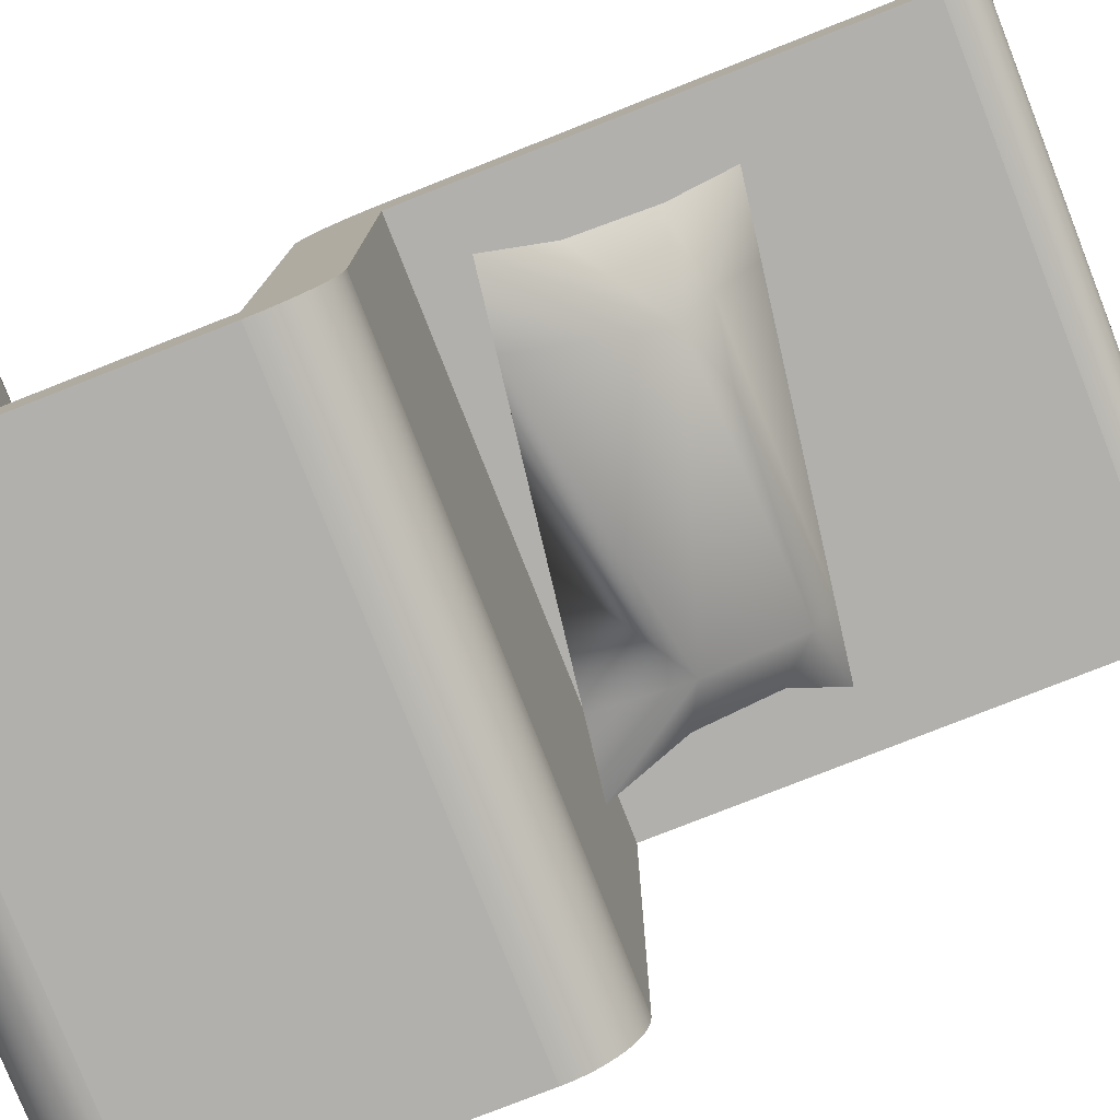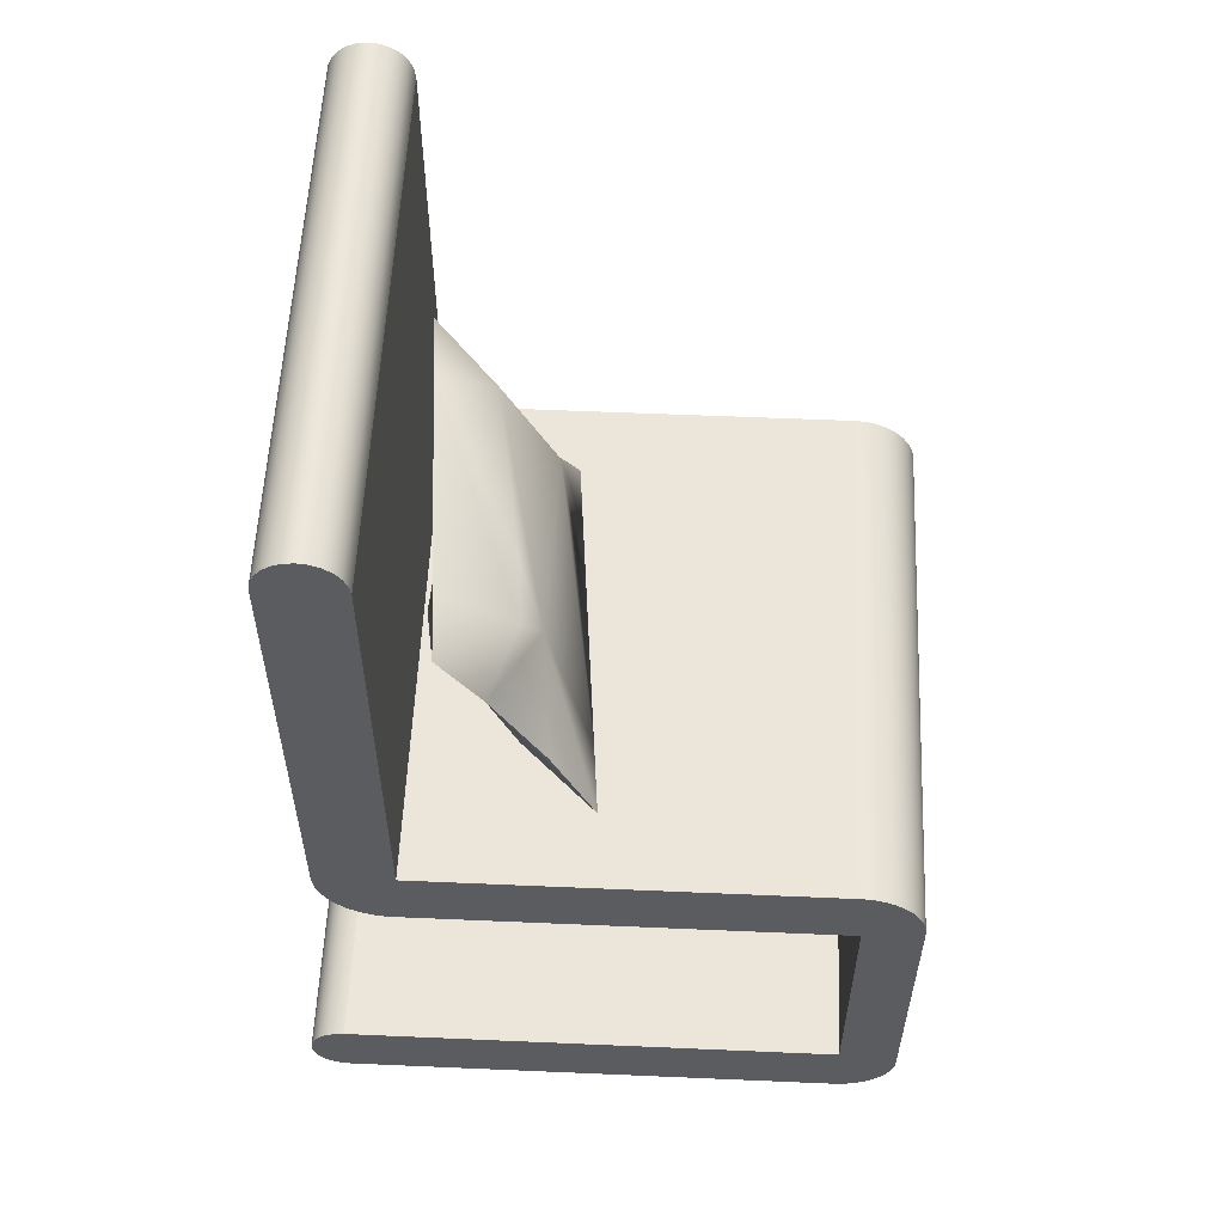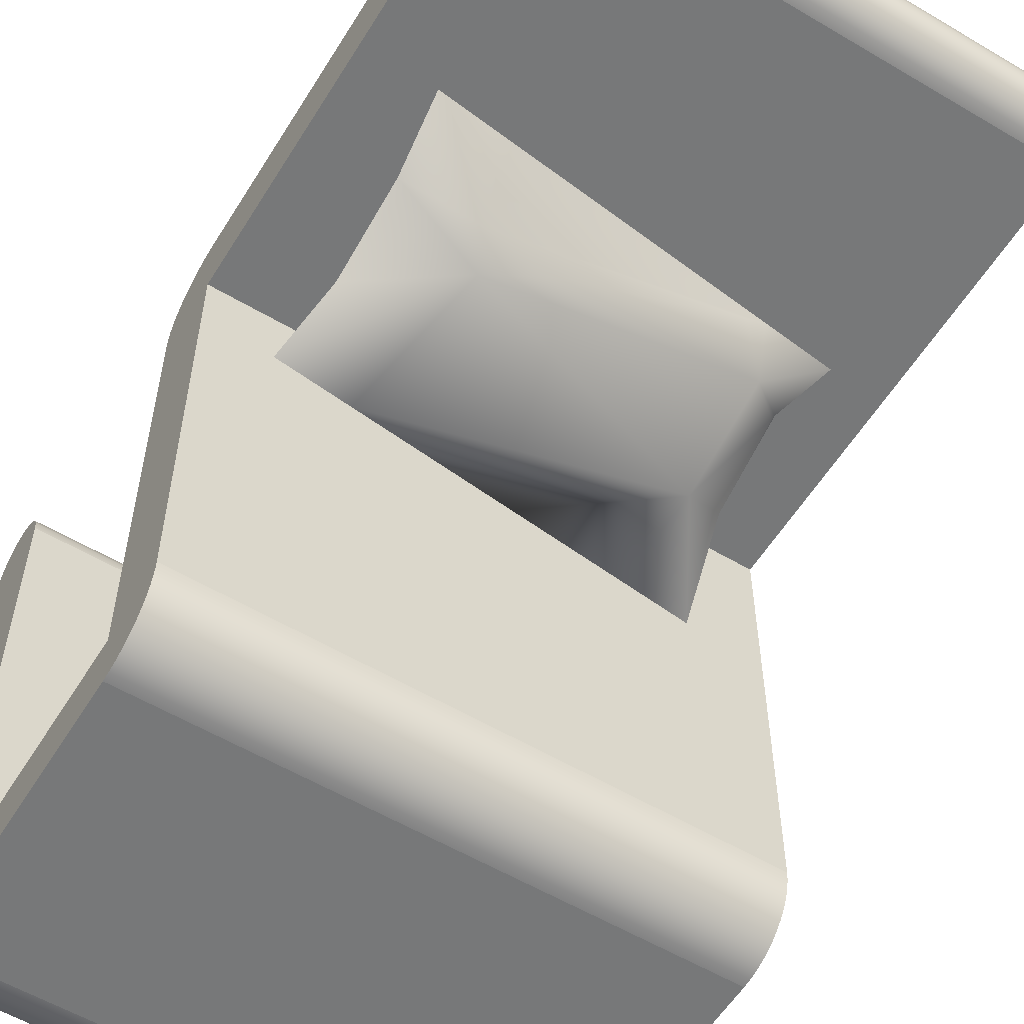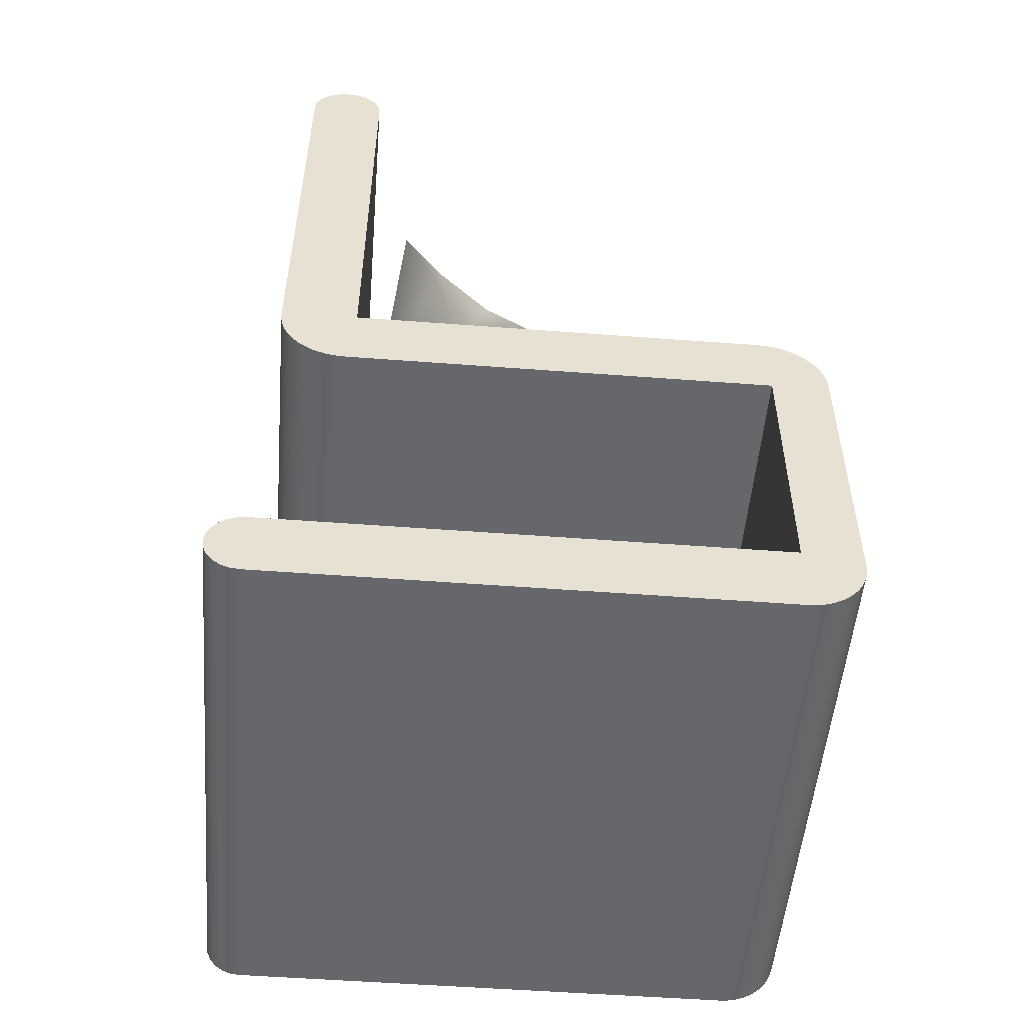
<metadata>
{"format":"obj","ext":"obj","renderer":"f3d","projection":"perspective","resolution":1024,"background":"white","views":[{"elev":-78.7,"azim":111.5,"up":"+Z"},{"elev":56.3,"azim":92.6,"up":"+Y"},{"elev":-57.4,"azim":148.4,"up":"+Z"},{"elev":-52.1,"azim":85.3,"up":"+Y"}]}
</metadata>
<code>
v -0.1095 0.07314 0.03917
v 0.0799 0.1705 0.09172
v -0.04744 0.1484 0.08764
v 0.02167 0.1013 0.03968
v 0.1103 0.2367 0.08178
v -0.1007 0.1406 0.09242
v -0.001974 0.05441 -0.01909
v 0.1551 0.1165 0.02124
v 0.1128 0.2419 0.08099
v 0.1741 0.251 0.07549
v -0.1415 0.1562 0.08466
v -0.09679 0.04037 -0.01058
v 0.165 0.1962 0.04555
v -0.11 0.209 0.101
v -0.15 0.1595 0.08303
v -0.1714 0.1999 0.1065
v -0.1565 0.03154 -0.005227
v -0.1059 0.1126 0.006342
v 0.131 0.07409 -0.03101
v 0.172 0.1983 0.04176
v 0.1126 0.2069 0.0209
v -0.1378 0.09058 0.03983
v 0.1925 0.0832 -0.03653
v 0.1778 0.1334 -0.001293
v -0.1139 0.1896 0.0524
v -0.09475 0.2079 0.09388
v -0.1443 0.09457 0.03998
v -0.1376 0.09772 0.0341
v 0.1014 0.1815 0.0057
v 0.1643 0.1965 0.03782
v 0.05018 0.1976 0.0265
v -0.1482 0.1575 0.0798
v -0.2191 0.03062 0.111
v 0.2262 0.4061 0.111
v 0.2262 0.03062 0.111
v -0.2191 0.4061 0.111
v 0.2262 0.4061 0.1745
v 0.2262 0.03062 -0.2301
v -0.2191 0.4061 0.1745
v 0.2262 0.4143 0.1121
v 0.2262 0.02762 0.1745
v -0.2191 0.03062 -0.2301
v 0.2262 0.03016 -0.2372
v -0.2191 0.02762 0.1745
v -0.2191 0.4143 0.1734
v -0.2191 0.4143 0.1121
v 0.2262 0.02876 -0.2442
v 0.2262 0.4143 0.1734
v -0.2191 0.03016 -0.2372
v -0.2191 0.02876 -0.2442
v 0.2262 0.422 0.1153
v 0.2262 0.02647 -0.251
v -0.2191 0.02647 -0.251
v 0.2262 0.02015 0.174
v -0.2191 0.422 0.1703
v -0.2191 0.422 0.1153
v 0.2262 0.02331 -0.2574
v 0.2262 0.422 0.1703
v -0.2191 0.02331 -0.2574
v -0.2191 0.02015 0.174
v 0.2262 0.4286 0.1203
v 0.2262 0.01281 0.1726
v 0.2262 0.01935 -0.2633
v -0.2191 0.4286 0.1652
v -0.2191 0.4286 0.1203
v 0.2262 0.4286 0.1652
v -0.2191 0.01935 -0.2633
v -0.2191 0.01281 0.1726
v 0.2262 0.01464 -0.2687
v -0.2191 0.4336 0.1269
v 0.2262 0.4336 0.1269
v -0.2191 0.01464 -0.2687
v 0.2262 0.005727 0.1702
v 0.2262 0.00927 -0.2734
v -0.2191 0.4336 0.1586
v 0.2262 0.4336 0.1586
v -0.2191 0.00927 -0.2734
v -0.2191 0.005727 0.1702
v -0.2191 0.4368 0.1345
v -0.2191 0.4368 0.151
v 0.2262 0.4368 0.1345
v 0.2262 -0.000986 0.1669
v 0.2262 0.003335 -0.2774
v -0.2191 0.003335 -0.2774
v 0.2262 0.4368 0.151
v -0.2191 -0.000986 0.1669
v -0.2191 0.4379 0.1428
v 0.2262 0.4379 0.1428
v 0.2262 -0.007207 0.1627
v 0.2262 -0.003067 -0.2805
v -0.2191 -0.003067 -0.2805
v -0.2191 -0.007207 0.1627
v 0.2262 -0.01283 0.1578
v 0.2262 -0.009827 -0.2828
v -0.2191 -0.009827 -0.2828
v -0.2191 -0.01283 0.1578
v -0.2191 -0.01777 0.1521
v 0.2262 -0.01683 -0.2842
v -0.2191 -0.01683 -0.2842
v 0.2262 -0.01777 0.1521
v -0.2191 -0.02193 0.1459
v 0.2262 -0.02193 0.1459
v -0.2191 -0.02395 -0.2847
v 0.2262 -0.02395 -0.2847
v -0.2191 -0.02524 0.1392
v 0.2262 -0.02524 0.1392
v -0.2191 -0.2602 -0.2847
v -0.2191 -0.02764 0.1321
v 0.2262 -0.02764 0.1321
v 0.2262 -0.2602 -0.2847
v -0.2191 -0.2494 -0.2367
v -0.2191 -0.0291 0.1248
v 0.2262 -0.0291 0.1248
v 0.2262 -0.2496 -0.2367
v -0.2191 -0.2667 -0.2843
v -0.2191 -0.2584 0.196
v -0.2191 -0.02959 -0.2367
v 0.2262 -0.02959 0.1173
v 0.2262 -0.2584 0.196
v 0.2262 -0.02959 -0.2367
v 0.2262 -0.2667 -0.2843
v -0.2191 -0.2647 0.2008
v -0.2191 -0.2536 0.1897
v -0.2191 -0.02959 0.1173
v 0.2262 -0.2647 0.2008
v 0.2262 -0.2536 0.1897
v -0.2191 -0.2731 -0.283
v -0.2191 -0.2719 0.2038
v -0.2191 -0.2506 0.1824
v -0.2191 -0.2496 0.1746
v 0.2262 -0.2506 0.1824
v 0.2262 -0.2719 0.2038
v 0.2262 -0.2731 -0.283
v -0.2191 -0.2494 0.2078
v 0.2262 -0.2496 0.1746
v -0.2191 -0.2792 -0.2809
v 0.2262 -0.2797 0.2048
v -0.2191 -0.2496 0.2078
v 0.2262 -0.2792 -0.2809
v -0.2191 -0.2797 0.2048
v -0.2191 -0.2851 -0.278
v 0.2262 -0.2876 0.2038
v 0.2262 -0.2851 -0.278
v -0.2191 -0.2876 0.2038
v -0.2191 -0.2905 -0.2744
v 0.2262 -0.2948 0.2008
v 0.2262 -0.2905 -0.2744
v -0.2191 -0.2948 0.2008
v -0.2191 -0.2954 -0.2701
v 0.2262 -0.3011 0.196
v 0.2262 -0.2954 -0.2701
v -0.2191 -0.2996 -0.2652
v -0.2191 -0.3011 0.196
v 0.2262 -0.2996 -0.2652
v -0.2191 -0.3059 0.1897
v 0.2262 -0.3033 -0.2598
v -0.2191 -0.3033 -0.2598
v 0.2262 -0.3059 0.1897
v -0.2191 -0.3089 0.1824
v -0.2191 -0.3061 -0.254
v 0.2262 -0.3061 -0.254
v 0.2262 -0.3089 0.1824
v -0.2191 -0.3082 -0.2478
v 0.2262 -0.3082 -0.2478
v -0.2191 -0.3099 0.1746
v -0.2191 -0.3095 -0.2415
v 0.2262 -0.3099 0.1746
v -0.2191 -0.3099 -0.235
v 0.2262 -0.3095 -0.2415
v 0.2262 -0.3099 -0.235
g mesh1_mesh1-geometry
f 1 2 3
f 3 2 1
f 1 4 2
f 2 4 1
f 5 3 2
f 2 3 5
f 1 3 6
f 6 3 1
f 1 7 4
f 4 7 1
f 4 8 2
f 2 8 4
f 3 5 9
f 9 5 3
f 10 5 2
f 2 5 10
f 6 3 9
f 9 3 6
f 11 1 6
f 6 1 11
f 1 12 7
f 7 12 1
f 7 8 4
f 4 8 7
f 8 13 2
f 2 13 8
f 5 10 9
f 9 10 5
f 13 10 2
f 2 10 13
f 14 6 9
f 9 6 14
f 1 11 15
f 15 11 1
f 16 11 6
f 6 11 16
f 12 1 17
f 17 1 12
f 18 7 12
f 12 7 18
f 19 8 7
f 7 8 19
f 13 8 20
f 20 8 13
f 9 10 21
f 21 10 9
f 10 13 20
f 20 13 10
f 16 6 14
f 14 6 16
f 14 9 21
f 21 9 14
f 11 16 15
f 15 16 11
f 15 22 1
f 1 22 15
f 22 17 1
f 1 17 22
f 17 18 12
f 12 18 17
f 7 18 19
f 19 18 7
f 8 19 23
f 23 19 8
f 8 24 20
f 20 24 8
f 21 10 20
f 20 10 21
f 16 14 25
f 25 14 16
f 21 26 14
f 14 26 21
f 16 25 15
f 15 25 16
f 22 15 27
f 27 15 22
f 17 22 27
f 27 22 17
f 17 28 18
f 18 28 17
f 18 29 19
f 19 29 18
f 29 23 19
f 19 23 29
f 8 23 24
f 24 23 8
f 24 30 20
f 20 30 24
f 30 21 20
f 20 21 30
f 26 25 14
f 14 25 26
f 26 21 31
f 31 21 26
f 25 32 15
f 15 32 25
f 32 27 15
f 15 27 32
f 28 17 27
f 27 17 28
f 28 32 18
f 18 32 28
f 25 29 18
f 18 29 25
f 29 24 23
f 23 24 29
f 30 24 29
f 29 24 30
f 21 30 29
f 29 30 21
f 25 26 31
f 31 26 25
f 31 21 29
f 29 21 31
f 32 25 18
f 18 25 32
f 32 28 27
f 27 28 32
f 25 31 29
f 29 31 25
g mesh2_mesh2-geometry
l 17 12
l 17 27
l 27 15
l 15 16
l 14 16
l 14 9
l 9 10
l 20 10
l 24 20
l 23 24
l 19 23
g mesh3_mesh3-geometry
f 33 34 35
f 34 33 36
f 37 35 34
f 38 33 35
f 33 39 36
f 36 40 34
f 41 35 37
f 37 34 40
f 33 38 42
f 35 43 38
f 33 44 39
f 36 39 45
f 40 36 46
f 41 47 35
f 39 41 37
f 37 40 48
f 43 42 38
f 42 49 33
f 35 47 43
f 50 44 33
f 41 39 44
f 37 45 39
f 36 45 46
f 46 51 40
f 41 52 47
f 48 40 51
f 45 37 48
f 42 43 49
f 50 33 49
f 47 49 43
f 53 44 50
f 44 54 41
f 46 45 55
f 51 46 56
f 41 57 52
f 52 50 47
f 48 51 58
f 48 55 45
f 49 47 50
f 59 44 53
f 50 52 53
f 54 44 60
f 54 57 41
f 46 55 56
f 56 61 51
f 57 53 52
f 58 51 61
f 55 48 58
f 59 60 44
f 53 57 59
f 60 62 54
f 54 63 57
f 56 55 64
f 61 56 65
f 58 61 66
f 58 64 55
f 67 60 59
f 63 59 57
f 62 60 68
f 62 69 54
f 54 69 63
f 56 64 65
f 70 61 65
f 66 61 71
f 64 58 66
f 72 60 67
f 59 63 67
f 72 68 60
f 68 73 62
f 62 74 69
f 69 67 63
f 65 64 75
f 61 70 71
f 65 75 70
f 66 71 76
f 76 64 66
f 67 69 72
f 77 68 72
f 73 68 78
f 73 74 62
f 77 69 74
f 64 76 75
f 79 71 70
f 70 75 80
f 76 71 81
f 69 77 72
f 77 78 68
f 78 82 73
f 73 83 74
f 74 84 77
f 85 75 76
f 71 79 81
f 70 80 79
f 75 85 80
f 76 81 85
f 84 78 77
f 82 78 86
f 82 83 73
f 84 74 83
f 87 81 79
f 79 80 87
f 88 80 85
f 85 81 88
f 84 86 78
f 86 89 82
f 82 90 83
f 83 91 84
f 81 87 88
f 80 88 87
f 91 86 84
f 89 86 92
f 89 90 82
f 91 83 90
f 91 92 86
f 92 93 89
f 89 94 90
f 90 95 91
f 95 92 91
f 93 92 96
f 93 94 89
f 95 90 94
f 95 96 92
f 97 93 96
f 93 98 94
f 94 99 95
f 99 96 95
f 93 97 100
f 99 97 96
f 100 98 93
f 99 94 98
f 101 100 97
f 99 101 97
f 102 98 100
f 98 103 99
f 100 101 102
f 103 101 99
f 102 104 98
f 103 98 104
f 105 102 101
f 103 105 101
f 106 104 102
f 104 107 103
f 102 105 106
f 103 108 105
f 109 104 106
f 107 104 110
f 107 111 103
f 108 106 105
f 103 112 108
f 113 104 109
f 106 108 109
f 114 110 104
f 110 115 107
f 107 116 111
f 103 111 117
f 103 117 112
f 112 109 108
f 118 104 113
f 109 112 113
f 119 110 114
f 114 104 120
f 115 110 121
f 115 122 107
f 107 122 116
f 111 116 123
f 114 117 111
f 112 117 124
f 120 104 118
f 113 124 118
f 124 113 112
f 125 110 119
f 119 114 126
f 117 114 120
f 125 121 110
f 121 127 115
f 115 128 122
f 125 116 122
f 116 126 123
f 111 123 129
f 111 130 114
f 117 118 124
f 118 117 120
f 116 125 119
f 126 114 131
f 126 116 119
f 132 121 125
f 127 121 133
f 127 128 115
f 132 122 128
f 122 132 125
f 131 123 126
f 123 131 129
f 111 129 130
f 111 130 134
f 114 130 135
f 135 131 114
f 132 133 121
f 133 136 127
f 136 128 127
f 128 137 132
f 135 129 131
f 129 135 130
f 134 130 138
f 132 139 133
f 136 133 139
f 136 140 128
f 137 128 140
f 137 139 132
f 139 141 136
f 141 140 136
f 140 142 137
f 137 143 139
f 141 139 143
f 141 144 140
f 142 140 144
f 142 143 137
f 143 145 141
f 145 144 141
f 144 146 142
f 142 147 143
f 145 143 147
f 145 148 144
f 146 144 148
f 146 147 142
f 147 149 145
f 149 148 145
f 148 150 146
f 146 151 147
f 149 147 151
f 152 148 149
f 150 148 153
f 150 154 146
f 146 154 151
f 154 149 151
f 152 153 148
f 149 154 152
f 155 150 153
f 150 156 154
f 157 153 152
f 156 152 154
f 150 155 158
f 157 155 153
f 158 156 150
f 152 156 157
f 159 158 155
f 160 155 157
f 158 161 156
f 161 157 156
f 158 159 162
f 163 159 155
f 163 155 160
f 157 161 160
f 158 164 161
f 165 162 159
f 162 164 158
f 166 159 163
f 160 164 163
f 164 160 161
f 162 165 167
f 159 168 165
f 162 169 164
f 168 159 166
f 163 169 166
f 169 163 164
f 168 167 165
f 167 169 162
f 166 170 168
f 170 166 169
f 167 168 170
f 169 167 170
g mesh3_mesh3-geometry
f 35 34 33
f 36 33 34
f 34 35 37
f 35 33 38
f 36 39 33
f 34 40 36
f 37 35 41
f 40 34 37
f 42 38 33
f 38 43 35
f 39 44 33
f 45 39 36
f 46 36 40
f 35 47 41
f 37 41 39
f 48 40 37
f 38 42 43
f 33 49 42
f 43 47 35
f 33 44 50
f 44 39 41
f 39 45 37
f 46 45 36
f 40 51 46
f 47 52 41
f 51 40 48
f 48 37 45
f 49 43 42
f 49 33 50
f 43 49 47
f 50 44 53
f 41 54 44
f 55 45 46
f 56 46 51
f 52 57 41
f 47 50 52
f 58 51 48
f 45 55 48
f 50 47 49
f 53 44 59
f 53 52 50
f 60 44 54
f 41 57 54
f 56 55 46
f 51 61 56
f 52 53 57
f 61 51 58
f 58 48 55
f 44 60 59
f 59 57 53
f 54 62 60
f 57 63 54
f 64 55 56
f 65 56 61
f 66 61 58
f 55 64 58
f 59 60 67
f 57 59 63
f 68 60 62
f 54 69 62
f 63 69 54
f 65 64 56
f 65 61 70
f 71 61 66
f 66 58 64
f 67 60 72
f 67 63 59
f 60 68 72
f 62 73 68
f 69 74 62
f 63 67 69
f 75 64 65
f 71 70 61
f 70 75 65
f 76 71 66
f 66 64 76
f 72 69 67
f 72 68 77
f 78 68 73
f 62 74 73
f 74 69 77
f 75 76 64
f 70 71 79
f 80 75 70
f 81 71 76
f 72 77 69
f 68 78 77
f 73 82 78
f 74 83 73
f 77 84 74
f 76 75 85
f 81 79 71
f 79 80 70
f 80 85 75
f 85 81 76
f 77 78 84
f 86 78 82
f 73 83 82
f 83 74 84
f 79 81 87
f 87 80 79
f 85 80 88
f 88 81 85
f 78 86 84
f 82 89 86
f 83 90 82
f 84 91 83
f 88 87 81
f 87 88 80
f 84 86 91
f 92 86 89
f 82 90 89
f 90 83 91
f 86 92 91
f 89 93 92
f 90 94 89
f 91 95 90
f 91 92 95
f 96 92 93
f 89 94 93
f 94 90 95
f 92 96 95
f 96 93 97
f 94 98 93
f 95 99 94
f 95 96 99
f 100 97 93
f 96 97 99
f 93 98 100
f 98 94 99
f 97 100 101
f 97 101 99
f 100 98 102
f 99 103 98
f 102 101 100
f 99 101 103
f 98 104 102
f 104 98 103
f 101 102 105
f 101 105 103
f 102 104 106
f 103 107 104
f 106 105 102
f 105 108 103
f 106 104 109
f 110 104 107
f 103 111 107
f 105 106 108
f 108 112 103
f 109 104 113
f 109 108 106
f 104 110 114
f 107 115 110
f 111 116 107
f 117 111 103
f 112 117 103
f 108 109 112
f 113 104 118
f 113 112 109
f 114 110 119
f 120 104 114
f 121 110 115
f 107 122 115
f 116 122 107
f 123 116 111
f 111 117 114
f 124 117 112
f 118 104 120
f 118 124 113
f 112 113 124
f 119 110 125
f 126 114 119
f 120 114 117
f 110 121 125
f 115 127 121
f 122 128 115
f 122 116 125
f 123 126 116
f 129 123 111
f 114 130 111
f 124 118 117
f 120 117 118
f 119 125 116
f 131 114 126
f 119 116 126
f 125 121 132
f 133 121 127
f 115 128 127
f 128 122 132
f 125 132 122
f 126 123 131
f 129 131 123
f 130 129 111
f 134 130 111
f 135 130 114
f 114 131 135
f 121 133 132
f 127 136 133
f 127 128 136
f 132 137 128
f 131 129 135
f 130 135 129
f 138 130 134
f 133 139 132
f 139 133 136
f 128 140 136
f 140 128 137
f 132 139 137
f 136 141 139
f 136 140 141
f 137 142 140
f 139 143 137
f 143 139 141
f 140 144 141
f 144 140 142
f 137 143 142
f 141 145 143
f 141 144 145
f 142 146 144
f 143 147 142
f 147 143 145
f 144 148 145
f 148 144 146
f 142 147 146
f 145 149 147
f 145 148 149
f 146 150 148
f 147 151 146
f 151 147 149
f 149 148 152
f 153 148 150
f 146 154 150
f 151 154 146
f 151 149 154
f 148 153 152
f 152 154 149
f 153 150 155
f 154 156 150
f 152 153 157
f 154 152 156
f 158 155 150
f 153 155 157
f 150 156 158
f 157 156 152
f 155 158 159
f 157 155 160
f 156 161 158
f 156 157 161
f 162 159 158
f 155 159 163
f 160 155 163
f 160 161 157
f 161 164 158
f 159 162 165
f 158 164 162
f 163 159 166
f 163 164 160
f 161 160 164
f 167 165 162
f 165 168 159
f 164 169 162
f 166 159 168
f 166 169 163
f 164 163 169
f 165 167 168
f 162 169 167
f 168 170 166
f 169 166 170
f 170 168 167
f 170 167 169

</code>
